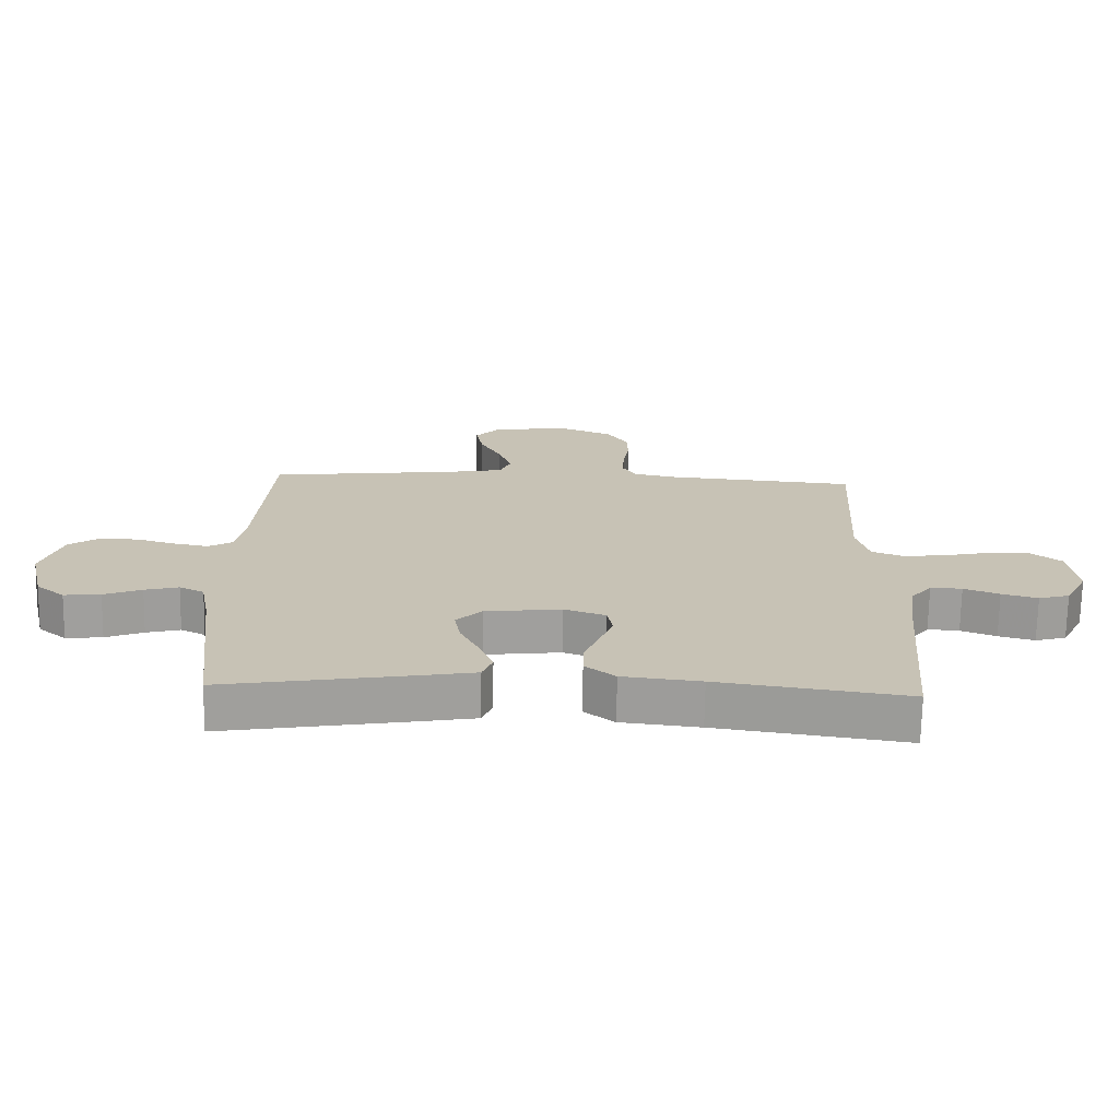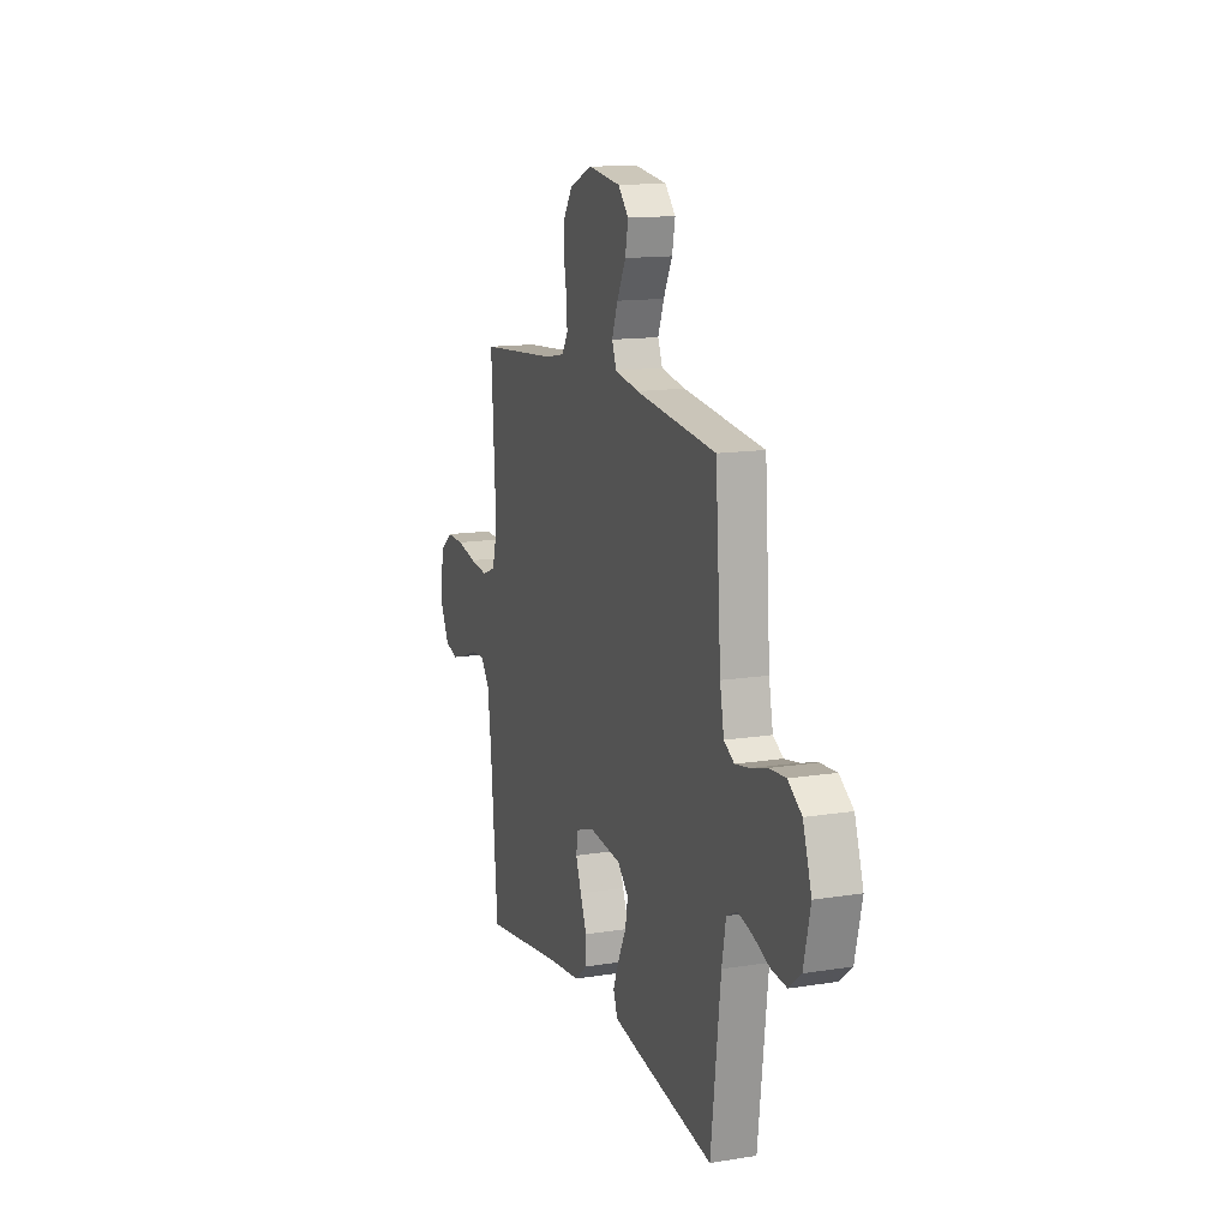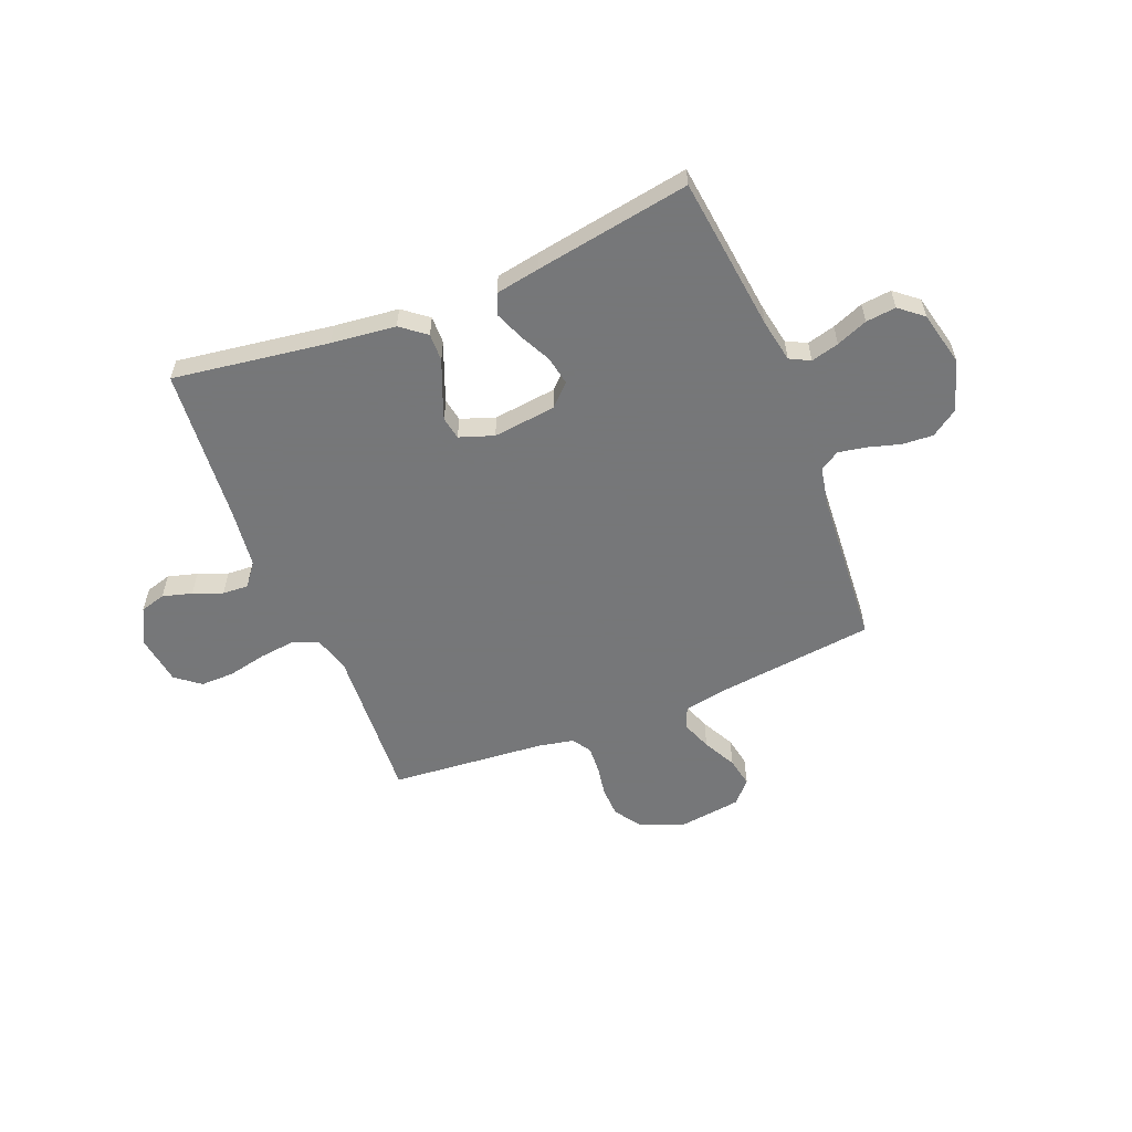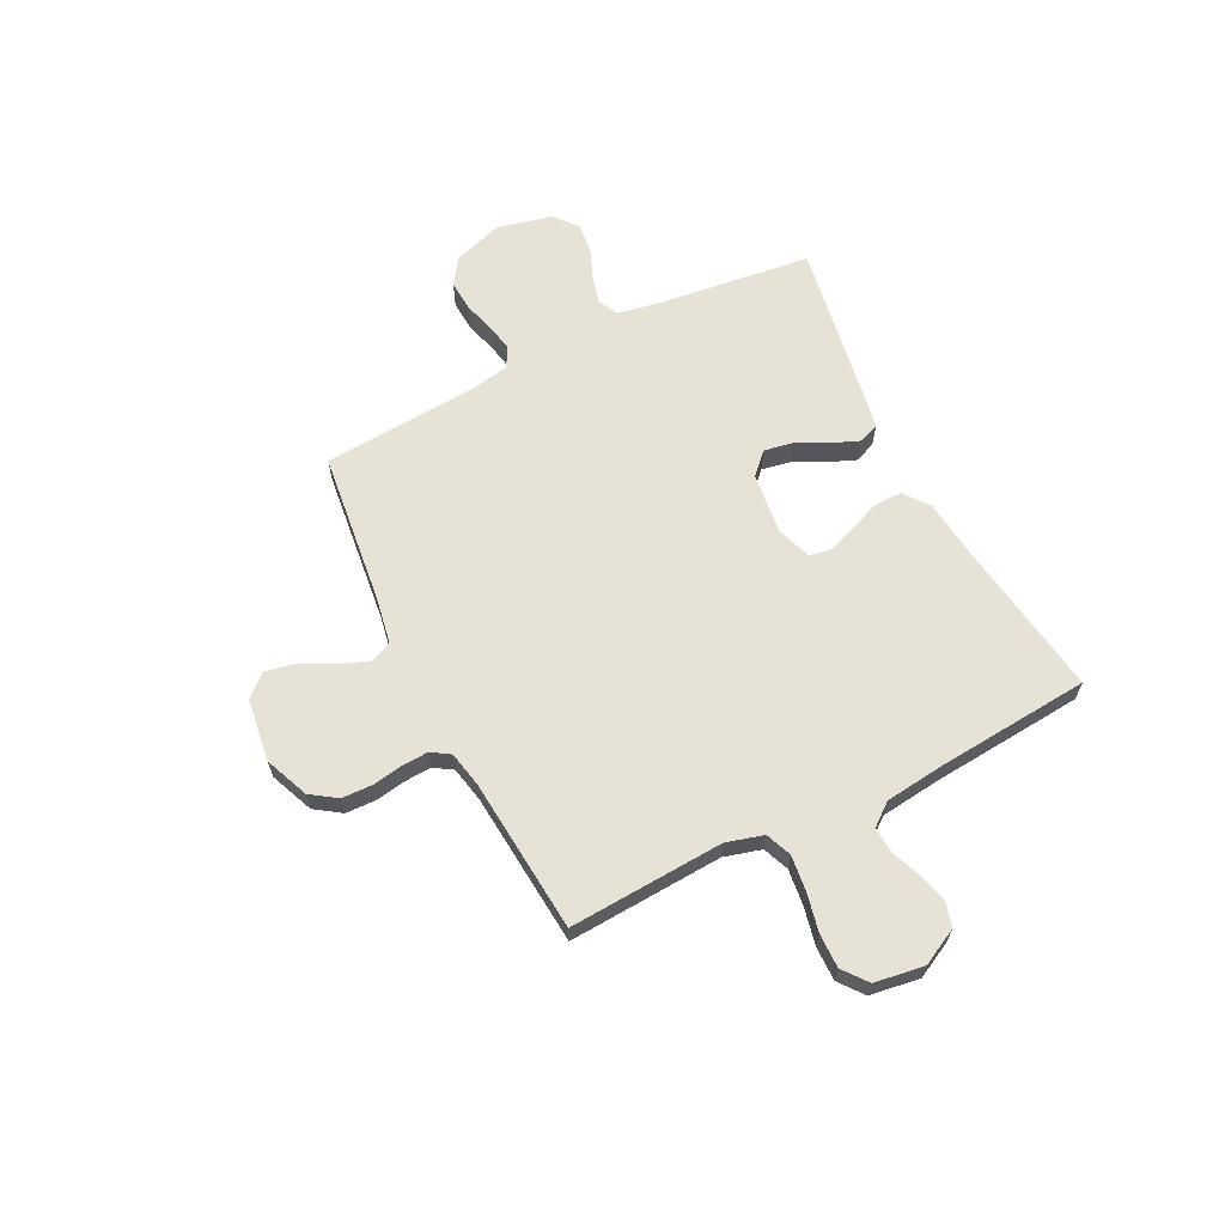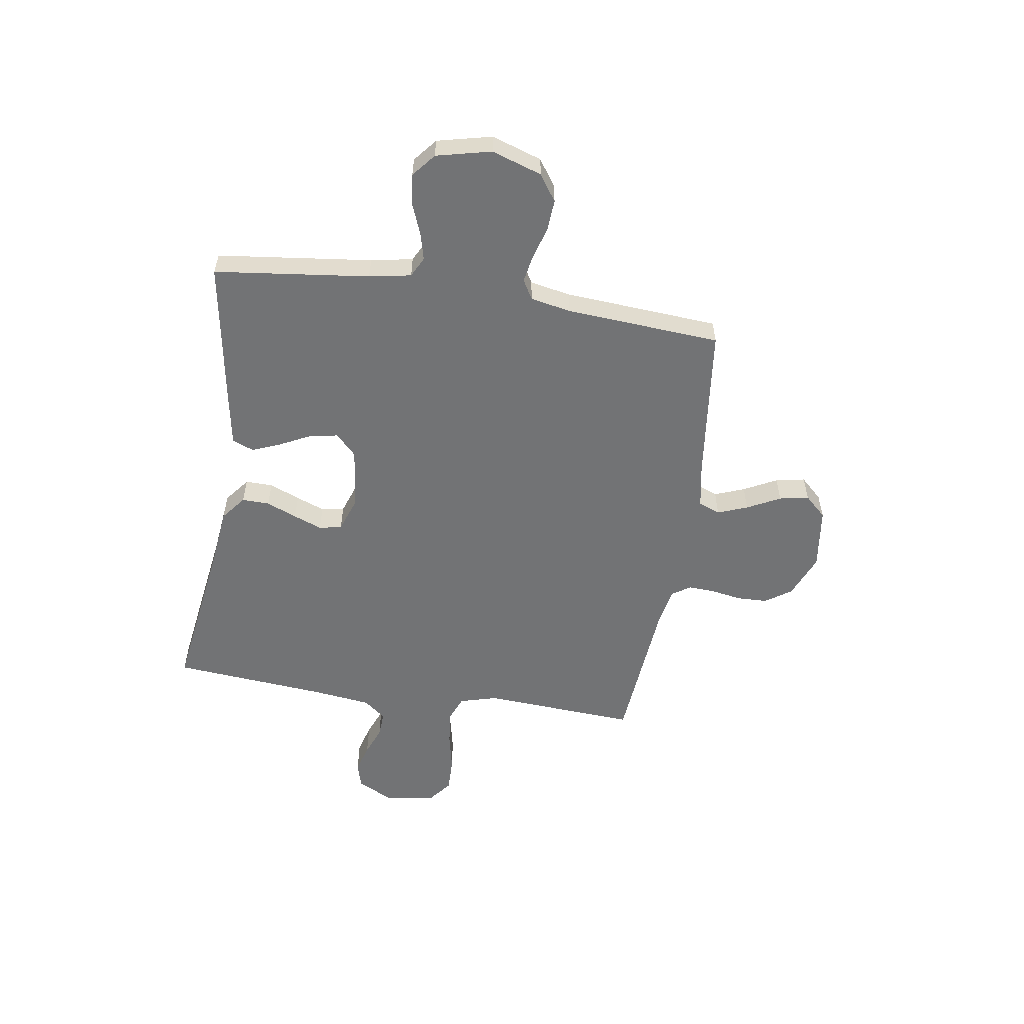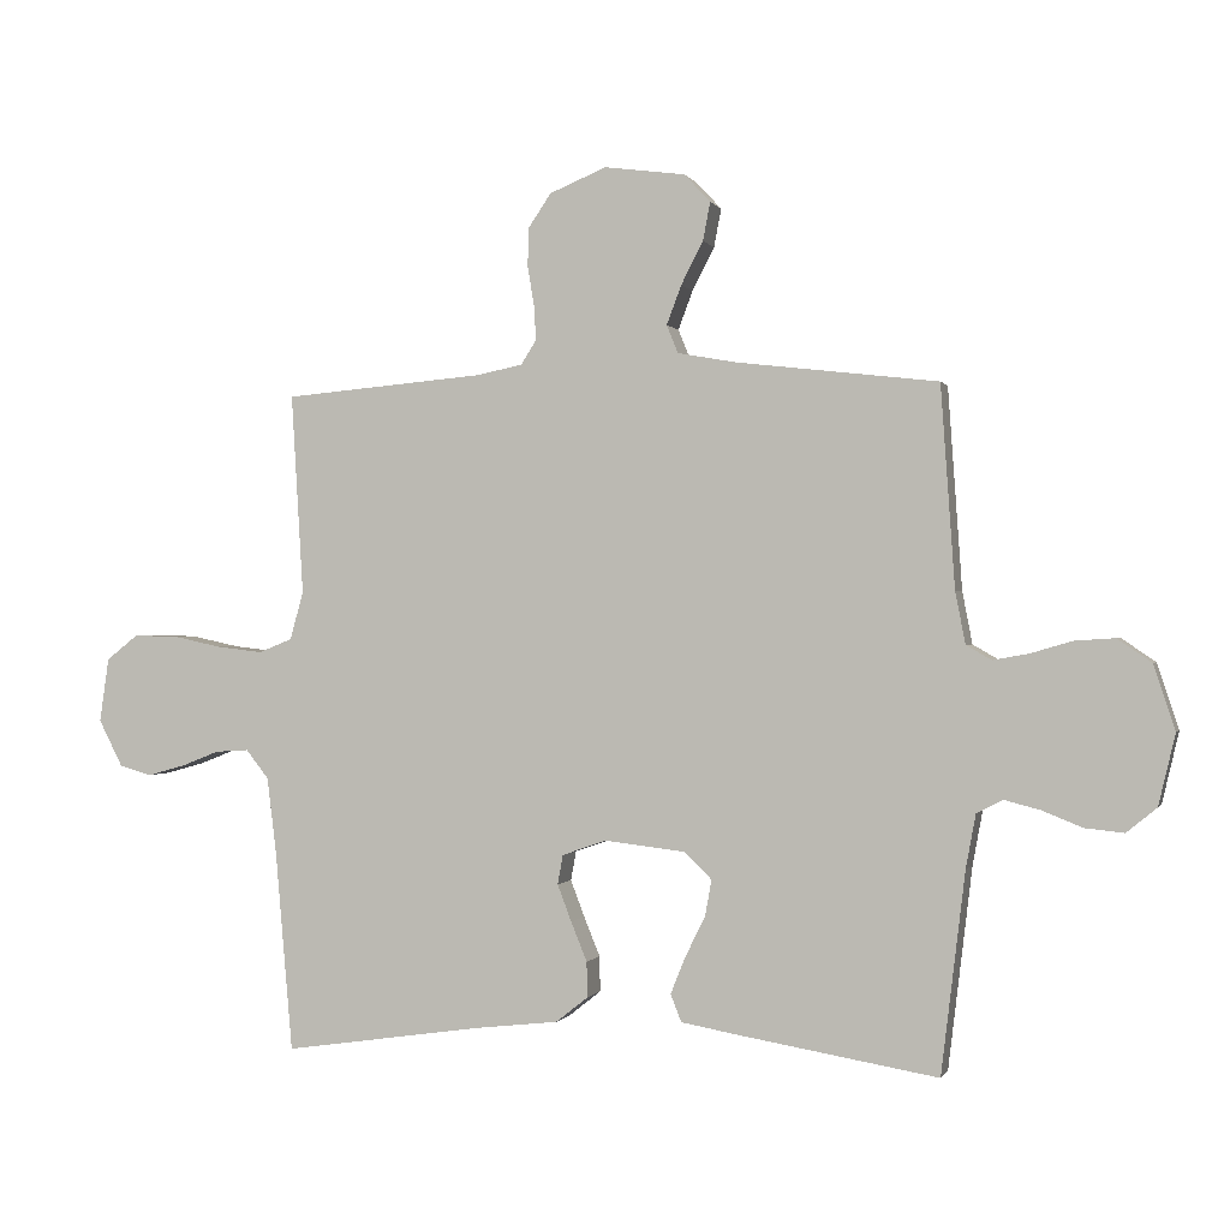
<metadata>
{"format":"obj","ext":"obj","renderer":"f3d","projection":"perspective","resolution":1024,"background":"white","views":[{"elev":-71.1,"azim":-1.0,"up":"+Z"},{"elev":14.0,"azim":-109.5,"up":"+Z"},{"elev":-57.1,"azim":-158.0,"up":"+Y"},{"elev":63.7,"azim":63.4,"up":"+Y"},{"elev":-55.8,"azim":-98.8,"up":"+Y"},{"elev":-0.1,"azim":-164.4,"up":"+Z"}]}
</metadata>
<code>
v 0.5 0.07 -0.5
v 0.2 0.07 -0.456
v 0.076 0.07 -0.442
v 0.028 0.07 -0.404
v 0.029 0.07 -0.351
v 0.053 0.07 -0.292
v 0.074 0.07 -0.237
v 0.066 0.07 -0.193
v 0 0.07 -0.17
v -0.121 0.07 -0.184
v -0.162 0.07 -0.224
v -0.152 0.07 -0.279
v -0.122 0.07 -0.339
v -0.1 0.07 -0.394
v -0.116 0.07 -0.435
v -0.2 0.07 -0.45
v -0.5 0.07 -0.5
v -0.536 0.07 -0.2
v -0.551 0.07 -0.119
v -0.59 0.07 -0.099
v -0.644 0.07 -0.113
v -0.704 0.07 -0.137
v -0.762 0.07 -0.143
v -0.807 0.07 -0.106
v -0.832 0.07 0
v -0.8 0.07 0.097
v -0.749 0.07 0.132
v -0.689 0.07 0.128
v -0.628 0.07 0.11
v -0.574 0.07 0.1
v -0.536 0.07 0.122
v -0.521 0.07 0.2
v -0.5 0.07 0.5
v -0.2 0.07 0.535
v -0.111 0.07 0.551
v -0.094 0.07 0.593
v -0.116 0.07 0.651
v -0.149 0.07 0.715
v -0.16 0.07 0.772
v -0.121 0.07 0.814
v 0 0.07 0.83
v 0.085 0.07 0.795
v 0.119 0.07 0.745
v 0.121 0.07 0.687
v 0.111 0.07 0.628
v 0.108 0.07 0.576
v 0.131 0.07 0.54
v 0.2 0.07 0.526
v 0.5 0.07 0.5
v 0.482 0.07 0.2
v 0.502 0.07 0.128
v 0.552 0.07 0.108
v 0.621 0.07 0.116
v 0.695 0.07 0.132
v 0.761 0.07 0.133
v 0.808 0.07 0.096
v 0.822 0.07 0
v 0.786 0.07 -0.07
v 0.737 0.07 -0.084
v 0.68 0.07 -0.068
v 0.624 0.07 -0.046
v 0.574 0.07 -0.043
v 0.54 0.07 -0.086
v 0.526 0.07 -0.2
v 0.5 0 -0.5
v 0.2 0 -0.456
v 0.076 0 -0.442
v 0.028 0 -0.404
v 0.029 0 -0.351
v 0.053 0 -0.292
v 0.074 0 -0.237
v 0.066 0 -0.193
v 0 0 -0.17
v -0.121 0 -0.184
v -0.162 0 -0.224
v -0.152 0 -0.279
v -0.122 0 -0.339
v -0.1 0 -0.394
v -0.116 0 -0.435
v -0.2 0 -0.45
v -0.5 0 -0.5
v -0.536 0 -0.2
v -0.551 0 -0.119
v -0.59 0 -0.099
v -0.644 0 -0.113
v -0.704 0 -0.137
v -0.762 0 -0.143
v -0.807 0 -0.106
v -0.832 0 0
v -0.8 0 0.097
v -0.749 0 0.132
v -0.689 0 0.128
v -0.628 0 0.11
v -0.574 0 0.1
v -0.536 0 0.122
v -0.521 0 0.2
v -0.5 0 0.5
v -0.2 0 0.535
v -0.111 0 0.551
v -0.094 0 0.593
v -0.116 0 0.651
v -0.149 0 0.715
v -0.16 0 0.772
v -0.121 0 0.814
v 0 0 0.83
v 0.085 0 0.795
v 0.119 0 0.745
v 0.121 0 0.687
v 0.111 0 0.628
v 0.108 0 0.576
v 0.131 0 0.54
v 0.2 0 0.526
v 0.5 0 0.5
v 0.482 0 0.2
v 0.502 0 0.128
v 0.552 0 0.108
v 0.621 0 0.116
v 0.695 0 0.132
v 0.761 0 0.133
v 0.808 0 0.096
v 0.822 0 0
v 0.786 0 -0.07
v 0.737 0 -0.084
v 0.68 0 -0.068
v 0.624 0 -0.046
v 0.574 0 -0.043
v 0.54 0 -0.086
v 0.526 0 -0.2
f 59 60 61
f 58 59 61
f 57 58 61
f 56 57 61
f 55 56 61
f 54 55 61
f 53 54 61
f 52 53 61 62
f 51 52 62 63
f 48 49 50
f 51 63 64
f 50 51 64
f 48 50 64
f 47 48 64
f 43 44 45
f 42 43 45
f 41 42 45
f 40 41 45
f 39 40 45
f 38 39 45
f 37 38 45
f 36 37 45 46
f 64 1 2
f 47 64 2
f 46 47 2
f 36 46 2
f 35 36 2
f 27 28 29
f 26 27 29
f 25 26 29
f 24 25 29
f 23 24 29
f 22 23 29
f 21 22 29
f 20 21 29 30
f 19 20 30 31
f 16 17 18
f 15 16 18
f 14 15 18
f 13 14 18
f 12 13 18
f 19 31 32
f 18 19 32
f 12 18 32
f 11 12 32
f 4 5 6
f 3 4 6
f 2 3 6
f 2 6 7
f 34 35 2
f 32 33 34
f 11 32 34
f 10 11 34
f 9 10 34
f 8 9 34
f 8 34 2
f 2 7 8
f 125 124 123
f 125 123 122
f 125 122 121
f 125 121 120
f 125 120 119
f 125 119 118
f 125 118 117
f 126 125 117 116
f 127 126 116 115
f 114 113 112
f 128 127 115
f 128 115 114
f 128 114 112
f 128 112 111
f 109 108 107
f 109 107 106
f 109 106 105
f 109 105 104
f 109 104 103
f 109 103 102
f 109 102 101
f 110 109 101 100
f 66 65 128
f 66 128 111
f 66 111 110
f 66 110 100
f 66 100 99
f 93 92 91
f 93 91 90
f 93 90 89
f 93 89 88
f 93 88 87
f 93 87 86
f 93 86 85
f 94 93 85 84
f 95 94 84 83
f 82 81 80
f 82 80 79
f 82 79 78
f 82 78 77
f 82 77 76
f 96 95 83
f 96 83 82
f 96 82 76
f 96 76 75
f 70 69 68
f 70 68 67
f 70 67 66
f 71 70 66
f 66 99 98
f 98 97 96
f 98 96 75
f 98 75 74
f 98 74 73
f 98 73 72
f 66 98 72
f 72 71 66
f 1 65 66 2
f 2 66 67 3
f 3 67 68 4
f 4 68 69 5
f 5 69 70 6
f 6 70 71 7
f 7 71 72 8
f 8 72 73 9
f 9 73 74 10
f 10 74 75 11
f 11 75 76 12
f 12 76 77 13
f 13 77 78 14
f 14 78 79 15
f 15 79 80 16
f 16 80 81 17
f 17 81 82 18
f 18 82 83 19
f 19 83 84 20
f 20 84 85 21
f 21 85 86 22
f 22 86 87 23
f 23 87 88 24
f 24 88 89 25
f 25 89 90 26
f 26 90 91 27
f 27 91 92 28
f 28 92 93 29
f 29 93 94 30
f 30 94 95 31
f 31 95 96 32
f 32 96 97 33
f 33 97 98 34
f 34 98 99 35
f 35 99 100 36
f 36 100 101 37
f 37 101 102 38
f 38 102 103 39
f 39 103 104 40
f 40 104 105 41
f 41 105 106 42
f 42 106 107 43
f 43 107 108 44
f 44 108 109 45
f 45 109 110 46
f 46 110 111 47
f 47 111 112 48
f 48 112 113 49
f 49 113 114 50
f 50 114 115 51
f 51 115 116 52
f 52 116 117 53
f 53 117 118 54
f 54 118 119 55
f 55 119 120 56
f 56 120 121 57
f 57 121 122 58
f 58 122 123 59
f 59 123 124 60
f 60 124 125 61
f 61 125 126 62
f 62 126 127 63
f 63 127 128 64
f 64 128 65 1

</code>
